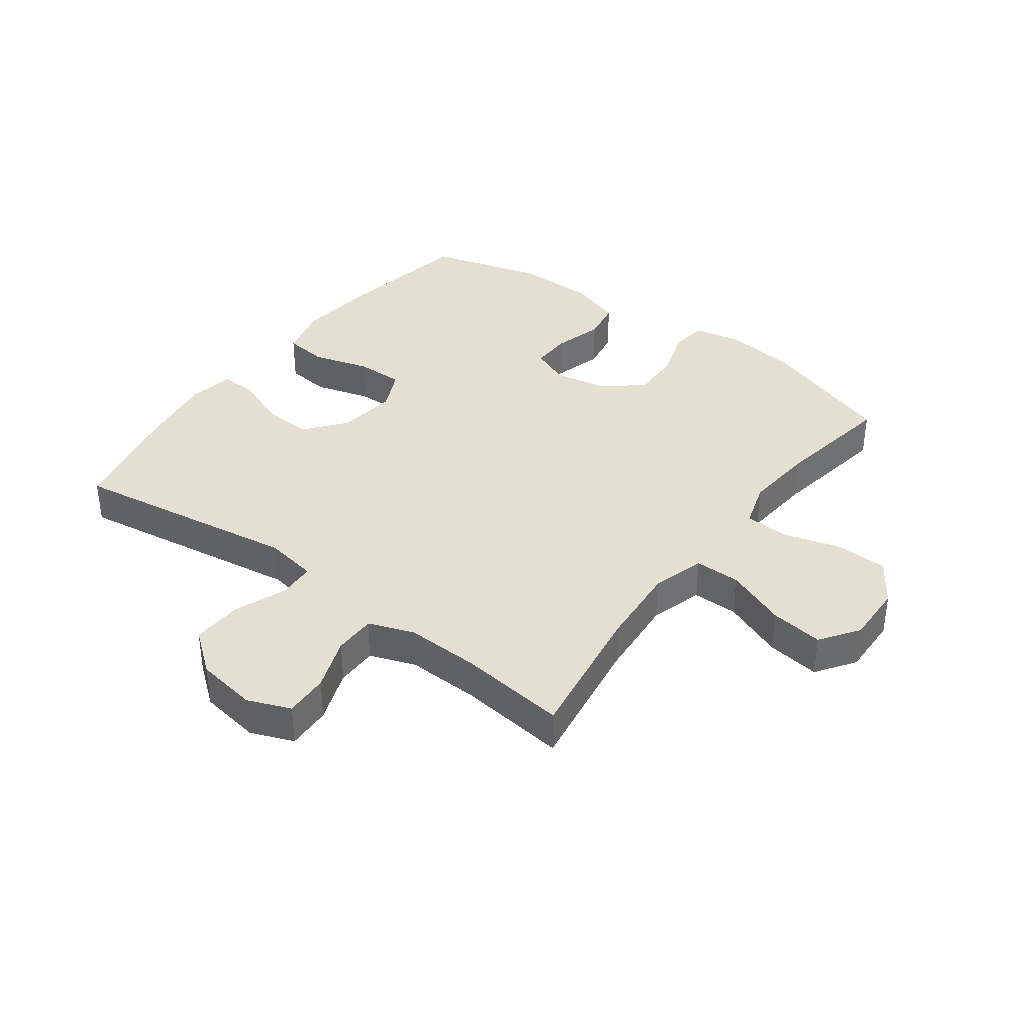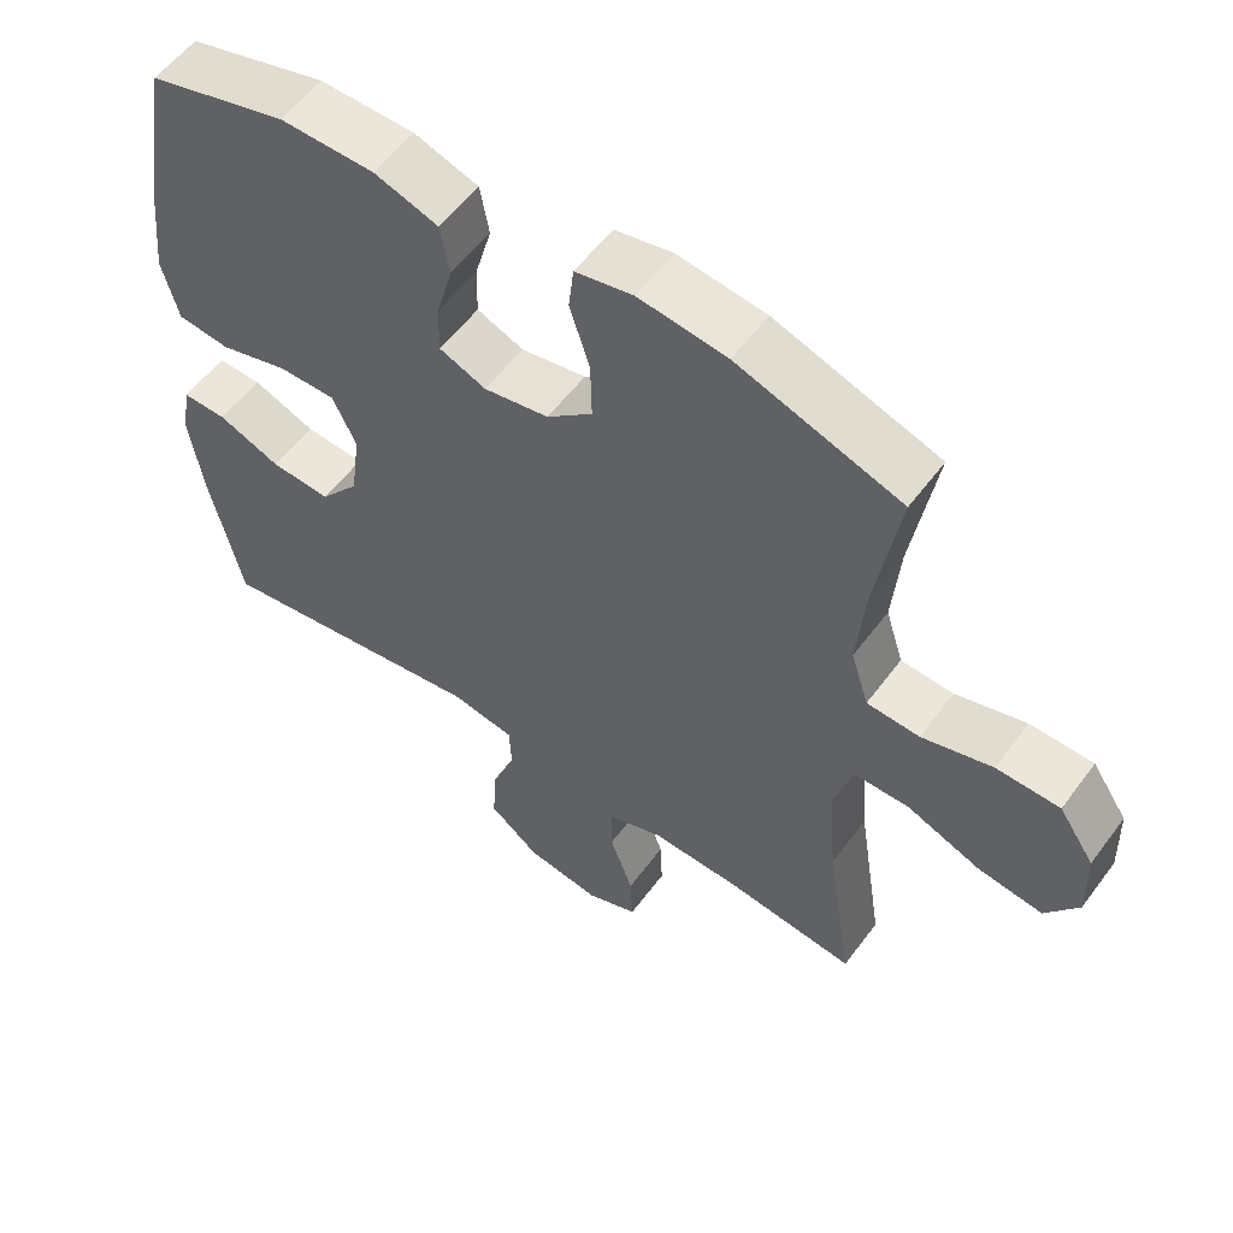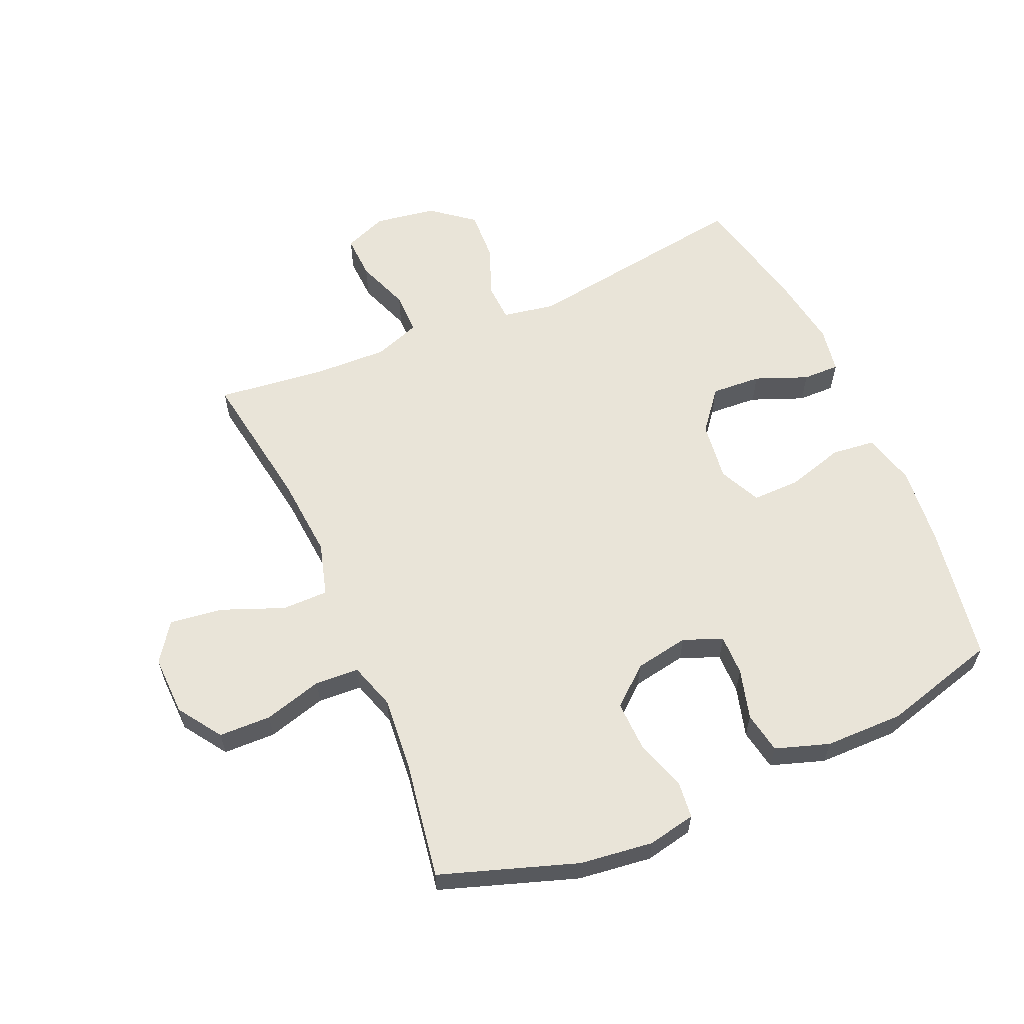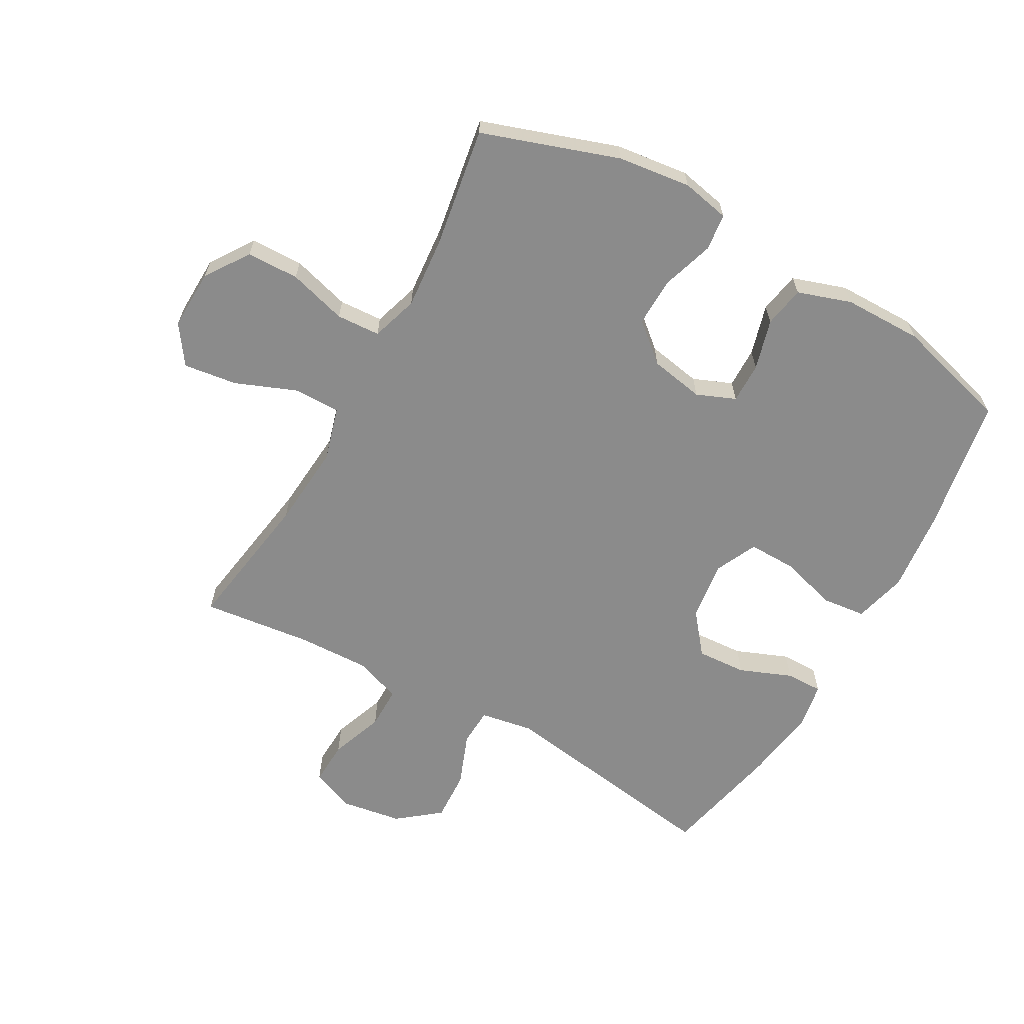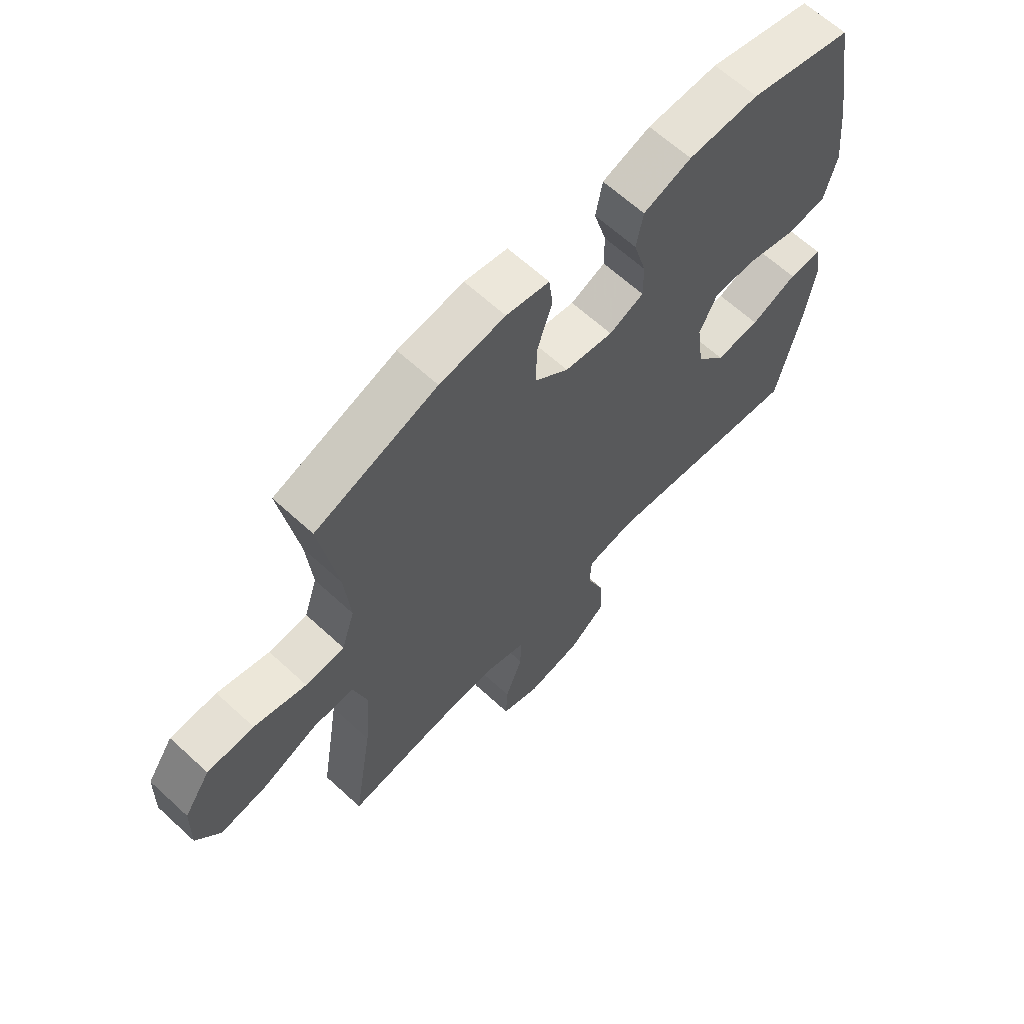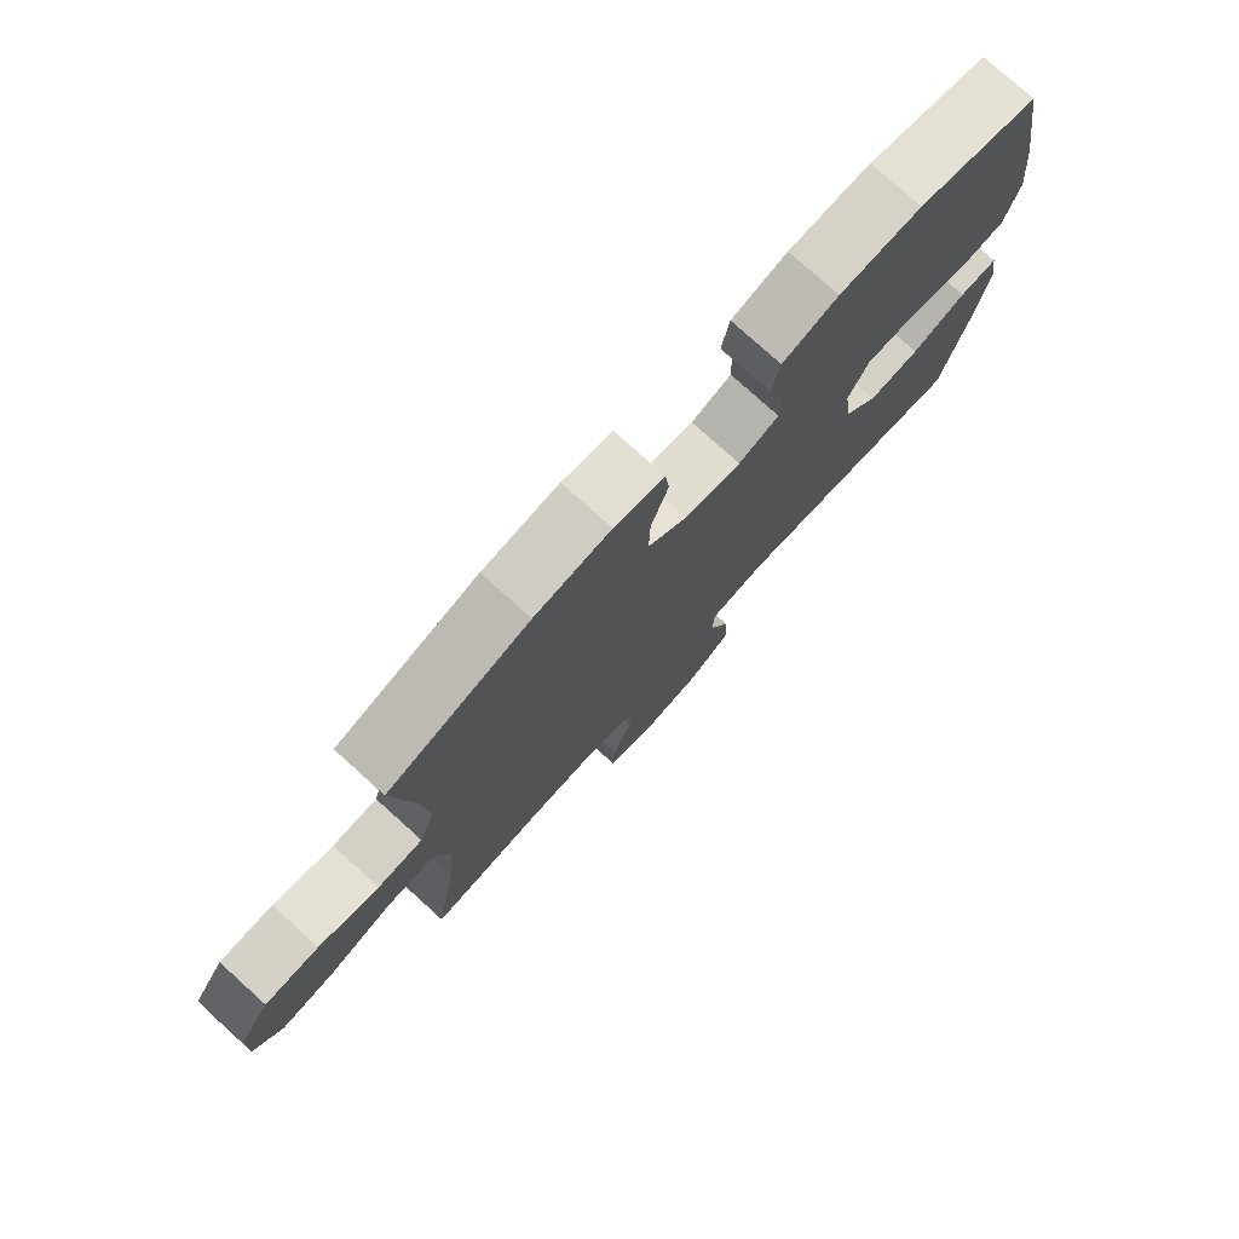
<metadata>
{"format":"obj","ext":"obj","renderer":"f3d","projection":"perspective","resolution":1024,"background":"white","views":[{"elev":37.4,"azim":-143.4,"up":"+Y"},{"elev":56.3,"azim":-143.9,"up":"+Z"},{"elev":59.8,"azim":-23.6,"up":"+Y"},{"elev":-63.9,"azim":-29.3,"up":"+Y"},{"elev":64.4,"azim":-47.2,"up":"+Z"},{"elev":77.3,"azim":-47.9,"up":"+Z"}]}
</metadata>
<code>
v 0.5 0.07 0.5
v 0.538 0.07 0.278
v 0.552 0.07 0.147
v 0.53 0.07 0.061
v 0.459 0.07 0.053
v 0.366 0.07 0.08
v 0.288 0.07 0.081
v 0.256 0.07 0.013
v 0.269 0.07 -0.084
v 0.322 0.07 -0.15
v 0.403 0.07 -0.145
v 0.488 0.07 -0.111
v 0.548 0.07 -0.11
v 0.561 0.07 -0.185
v 0.543 0.07 -0.304
v 0.5 0.07 -0.5
v 0.126 0.07 -0.444
v 0.04 0.07 -0.459
v 0.037 0.07 -0.52
v 0.07 0.07 -0.606
v 0.074 0.07 -0.688
v 0.006 0.07 -0.742
v -0.094 0.07 -0.758
v -0.164 0.07 -0.73
v -0.161 0.07 -0.658
v -0.129 0.07 -0.571
v -0.129 0.07 -0.502
v -0.204 0.07 -0.475
v -0.323 0.07 -0.479
v -0.5 0.07 -0.5
v -0.464 0.07 -0.27
v -0.453 0.07 -0.134
v -0.478 0.07 -0.047
v -0.553 0.07 -0.047
v -0.653 0.07 -0.087
v -0.74 0.07 -0.099
v -0.784 0.07 -0.036
v -0.781 0.07 0.062
v -0.733 0.07 0.133
v -0.648 0.07 0.135
v -0.553 0.07 0.108
v -0.482 0.07 0.112
v -0.458 0.07 0.188
v -0.468 0.07 0.304
v -0.5 0.07 0.5
v -0.279 0.07 0.575
v -0.16 0.07 0.59
v -0.082 0.07 0.574
v -0.075 0.07 0.514
v -0.102 0.07 0.43
v -0.104 0.07 0.35
v -0.042 0.07 0.297
v 0.046 0.07 0.281
v 0.109 0.07 0.307
v 0.108 0.07 0.373
v 0.085 0.07 0.455
v 0.097 0.07 0.522
v 0.184 0.07 0.551
v 0.312 0.07 0.552
v 0.5 0 0.5
v 0.538 0 0.278
v 0.552 0 0.147
v 0.53 0 0.061
v 0.459 0 0.053
v 0.366 0 0.08
v 0.288 0 0.081
v 0.256 0 0.013
v 0.269 0 -0.084
v 0.322 0 -0.15
v 0.403 0 -0.145
v 0.488 0 -0.111
v 0.548 0 -0.11
v 0.561 0 -0.185
v 0.543 0 -0.304
v 0.5 0 -0.5
v 0.126 0 -0.444
v 0.04 0 -0.459
v 0.037 0 -0.52
v 0.07 0 -0.606
v 0.074 0 -0.688
v 0.006 0 -0.742
v -0.094 0 -0.758
v -0.164 0 -0.73
v -0.161 0 -0.658
v -0.129 0 -0.571
v -0.129 0 -0.502
v -0.204 0 -0.475
v -0.323 0 -0.479
v -0.5 0 -0.5
v -0.464 0 -0.27
v -0.453 0 -0.134
v -0.478 0 -0.047
v -0.553 0 -0.047
v -0.653 0 -0.087
v -0.74 0 -0.099
v -0.784 0 -0.036
v -0.781 0 0.062
v -0.733 0 0.133
v -0.648 0 0.135
v -0.553 0 0.108
v -0.482 0 0.112
v -0.458 0 0.188
v -0.468 0 0.304
v -0.5 0 0.5
v -0.279 0 0.575
v -0.16 0 0.59
v -0.082 0 0.574
v -0.075 0 0.514
v -0.102 0 0.43
v -0.104 0 0.35
v -0.042 0 0.297
v 0.046 0 0.281
v 0.109 0 0.307
v 0.108 0 0.373
v 0.085 0 0.455
v 0.097 0 0.522
v 0.184 0 0.551
v 0.312 0 0.552
f 4 5 6
f 3 4 6
f 2 3 6
f 1 2 6
f 59 1 6
f 58 59 6
f 57 58 6
f 56 57 6
f 55 56 6
f 54 55 6 7
f 53 54 7 8
f 52 53 8 9
f 51 52 9 10
f 48 49 50
f 47 48 50
f 46 47 50
f 45 46 50
f 44 45 50
f 43 44 50 51
f 42 43 51 10
f 39 40 41
f 38 39 41
f 37 38 41
f 36 37 41
f 35 36 41
f 34 35 41
f 33 34 41 42
f 32 33 42 10
f 29 30 31
f 31 32 10
f 29 31 10
f 28 29 10
f 24 25 26
f 23 24 26
f 22 23 26
f 21 22 26
f 20 21 26
f 19 20 26
f 18 19 26 27
f 15 16 17
f 14 15 17
f 13 14 17
f 12 13 17
f 11 12 17
f 11 17 18
f 18 27 28
f 11 18 28
f 10 11 28
f 65 64 63
f 65 63 62
f 65 62 61
f 65 61 60
f 65 60 118
f 65 118 117
f 65 117 116
f 65 116 115
f 65 115 114
f 66 65 114 113
f 67 66 113 112
f 68 67 112 111
f 69 68 111 110
f 109 108 107
f 109 107 106
f 109 106 105
f 109 105 104
f 109 104 103
f 110 109 103 102
f 69 110 102 101
f 100 99 98
f 100 98 97
f 100 97 96
f 100 96 95
f 100 95 94
f 100 94 93
f 101 100 93 92
f 69 101 92 91
f 90 89 88
f 69 91 90
f 69 90 88
f 69 88 87
f 85 84 83
f 85 83 82
f 85 82 81
f 85 81 80
f 85 80 79
f 85 79 78
f 86 85 78 77
f 76 75 74
f 76 74 73
f 76 73 72
f 76 72 71
f 76 71 70
f 77 76 70
f 87 86 77
f 87 77 70
f 87 70 69
f 1 60 61 2
f 2 61 62 3
f 3 62 63 4
f 4 63 64 5
f 5 64 65 6
f 6 65 66 7
f 7 66 67 8
f 8 67 68 9
f 9 68 69 10
f 10 69 70 11
f 11 70 71 12
f 12 71 72 13
f 13 72 73 14
f 14 73 74 15
f 15 74 75 16
f 16 75 76 17
f 17 76 77 18
f 18 77 78 19
f 19 78 79 20
f 20 79 80 21
f 21 80 81 22
f 22 81 82 23
f 23 82 83 24
f 24 83 84 25
f 25 84 85 26
f 26 85 86 27
f 27 86 87 28
f 28 87 88 29
f 29 88 89 30
f 30 89 90 31
f 31 90 91 32
f 32 91 92 33
f 33 92 93 34
f 34 93 94 35
f 35 94 95 36
f 36 95 96 37
f 37 96 97 38
f 38 97 98 39
f 39 98 99 40
f 40 99 100 41
f 41 100 101 42
f 42 101 102 43
f 43 102 103 44
f 44 103 104 45
f 45 104 105 46
f 46 105 106 47
f 47 106 107 48
f 48 107 108 49
f 49 108 109 50
f 50 109 110 51
f 51 110 111 52
f 52 111 112 53
f 53 112 113 54
f 54 113 114 55
f 55 114 115 56
f 56 115 116 57
f 57 116 117 58
f 58 117 118 59
f 59 118 60 1

</code>
